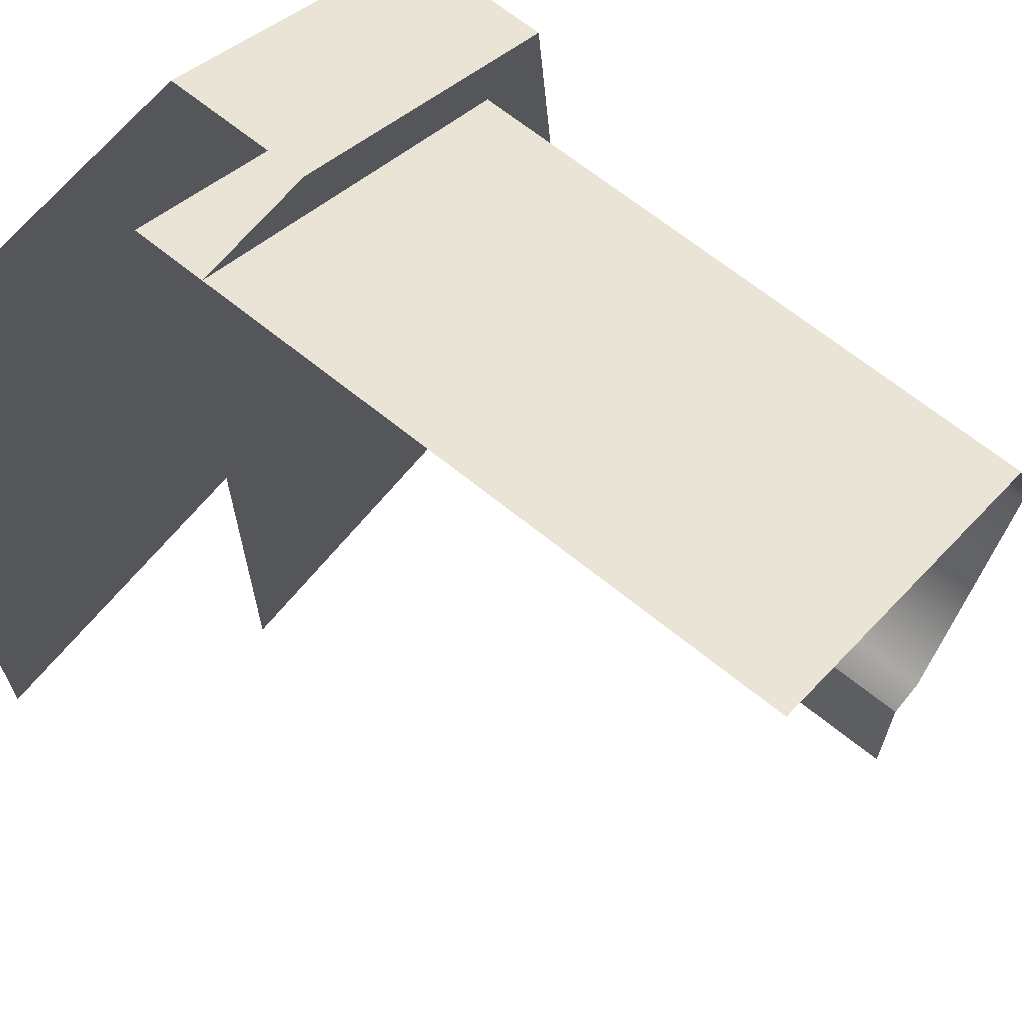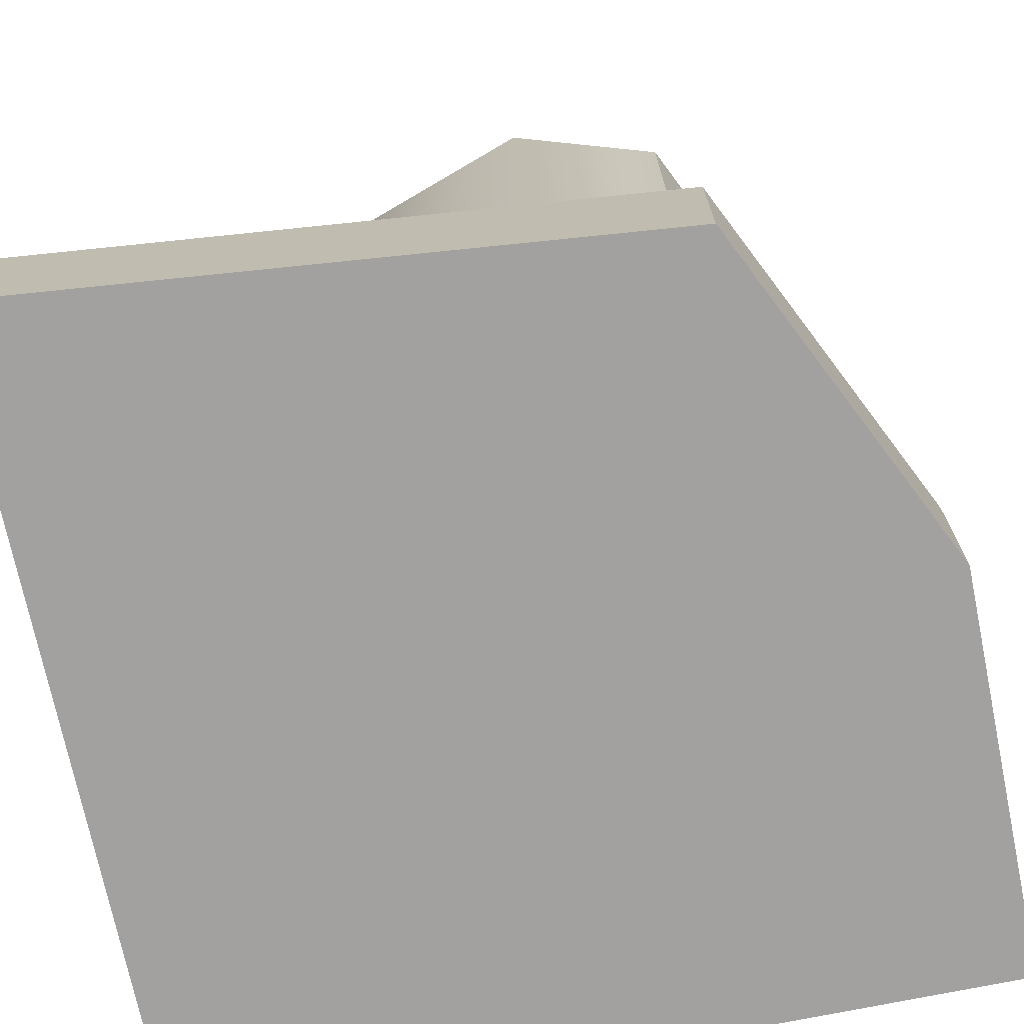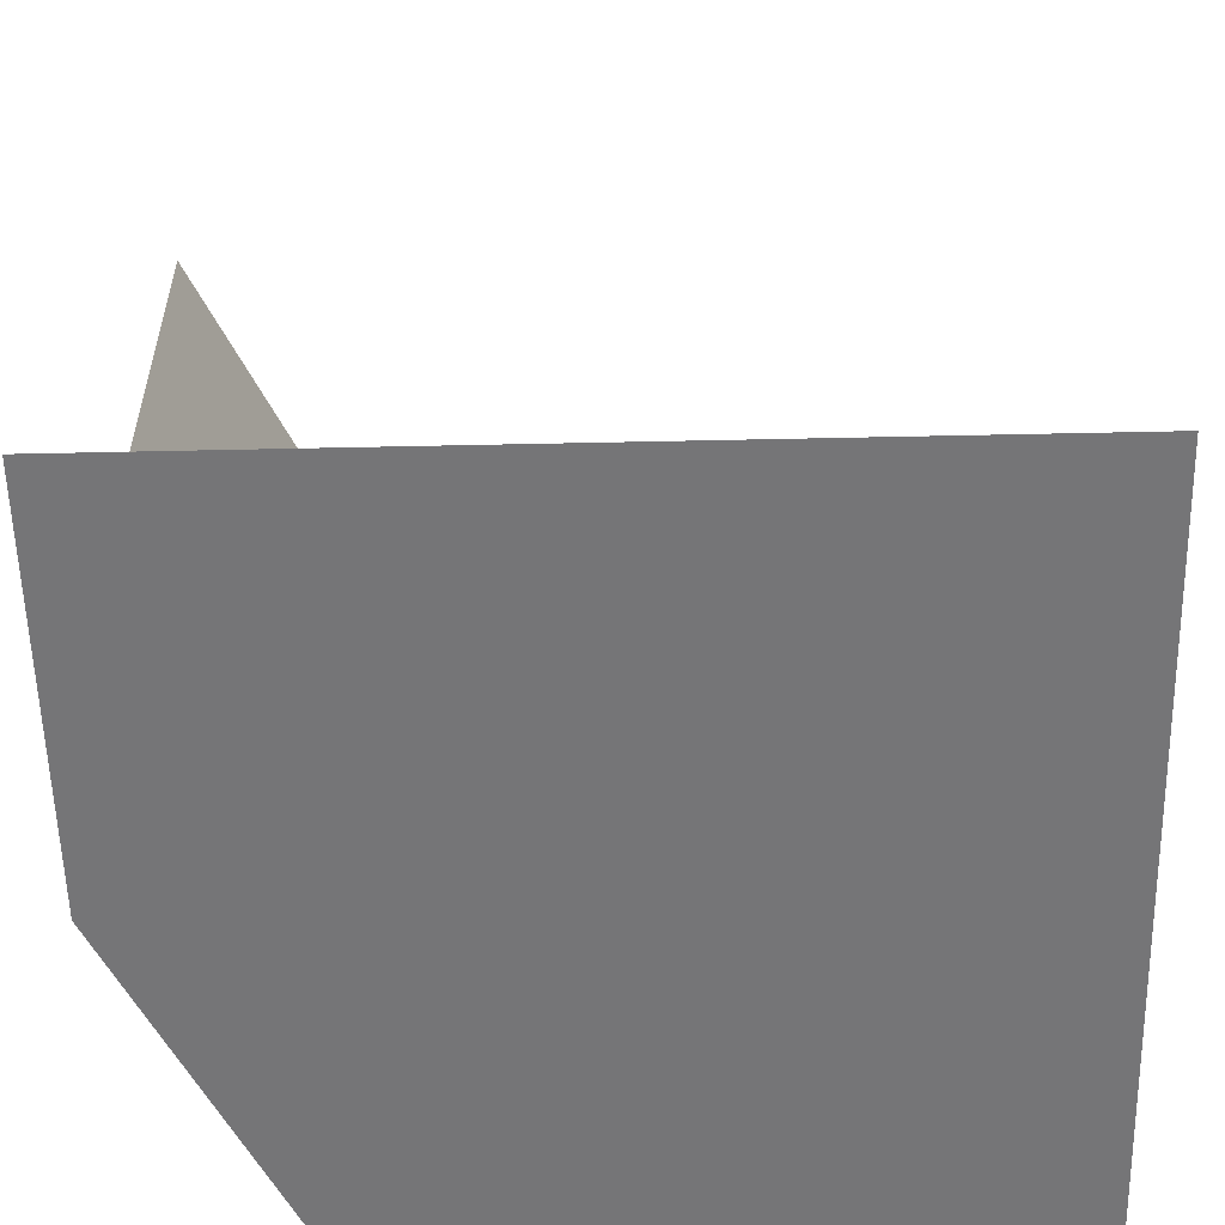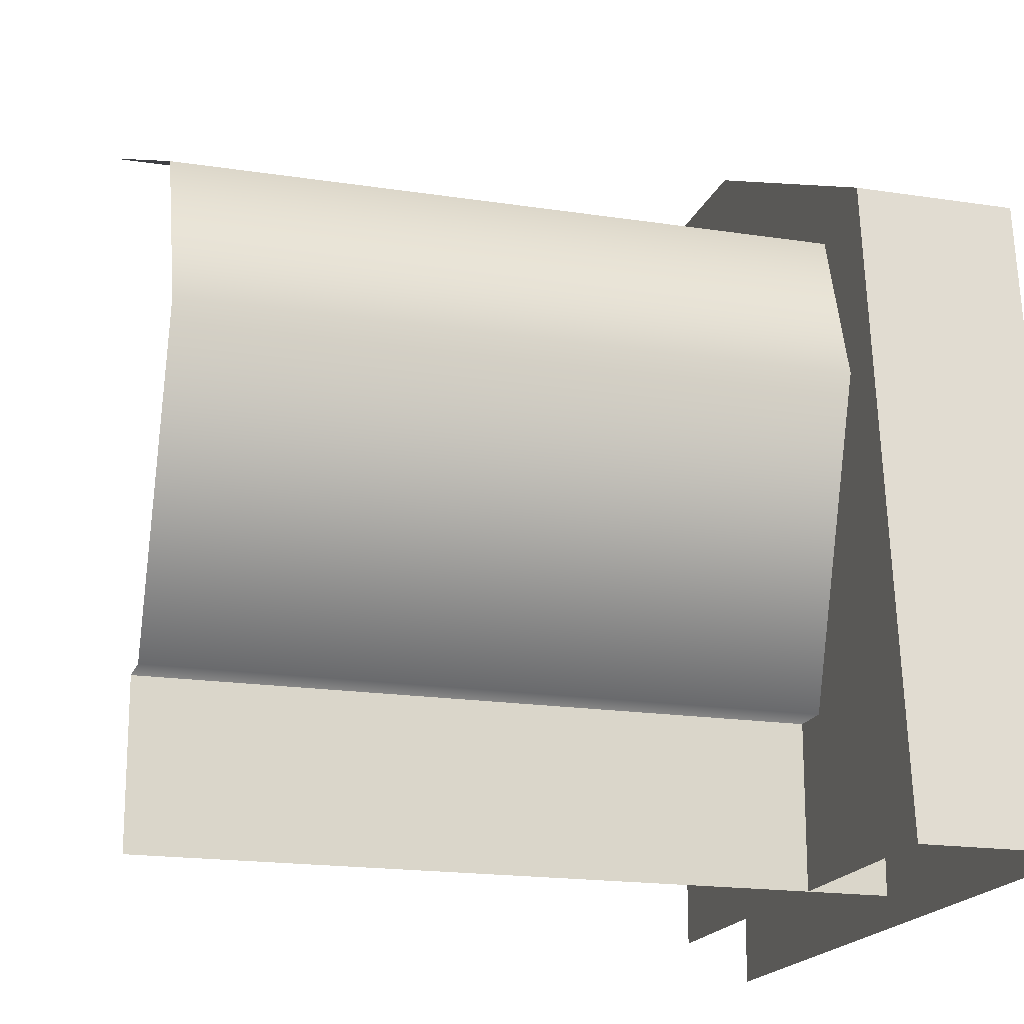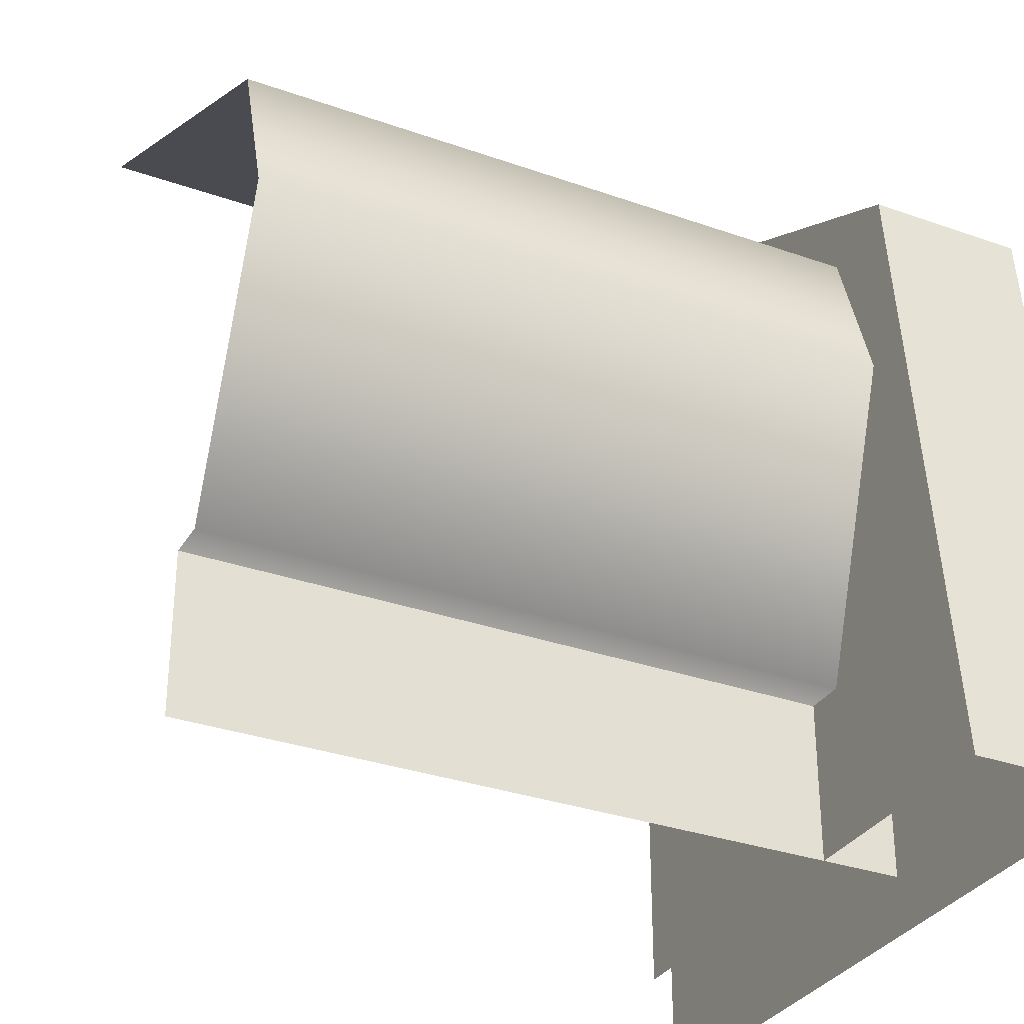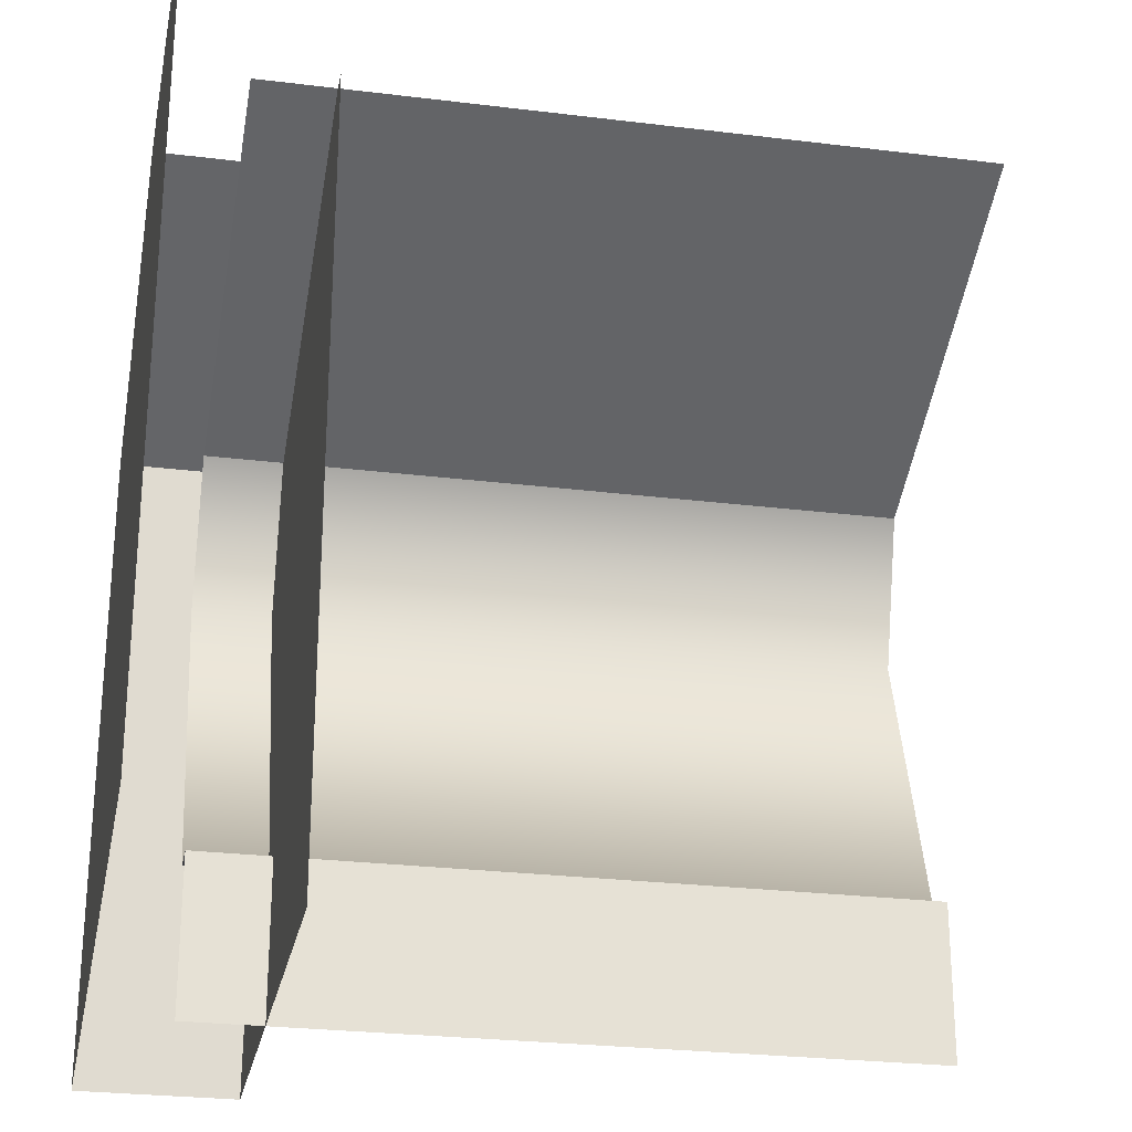
<metadata>
{"format":"obj","ext":"obj","renderer":"f3d","projection":"perspective","resolution":1024,"background":"white","views":[{"elev":66.3,"azim":-50.8,"up":"+Y"},{"elev":-72.2,"azim":101.6,"up":"+Z"},{"elev":-56.6,"azim":-88.7,"up":"+Z"},{"elev":-18.2,"azim":73.3,"up":"+Y"},{"elev":-32.0,"azim":63.5,"up":"+Y"},{"elev":-26.1,"azim":-101.1,"up":"+Y"}]}
</metadata>
<code>
o console_btm_right_Cube.006
v 0.7 0 0.1
v 0.7 0 1
v 0.75 0.2 0.1
v 0.75 0.2 1
v 0.82 0.77 0.1
v 0.33 1 0.1
v 0.82 0.77 1
v 0.33 1 1
v 0.88 0.58 0.1
v 0.88 0.58 1
v 0.7 0.2 0.1
v 0.7 0.2 1
v 0.92 0.8 0.2
v 1 -0 0.2
v 1 0 0
v 0.92 0.8 0
v 0.3 0.8 0.2
v 0.3 -0 0.2
v 0 0 0
v 0 0.8 0
v 0.5 1 0
v 0 1 0
v 0.5 1 0.2
v 0.3 1 0.2
f 11 12 2
f 1 11 2
f 3 4 12
f 5 7 10
f 9 10 4
f 11 3 12
f 9 5 10
f 3 9 4
f 16 13 14
f 23 13 16
f 15 16 14
f 21 23 16
f 18 14 13
f 16 15 19
f 17 13 23
f 21 16 20
f 17 18 13
f 20 16 19
f 24 17 23
f 22 21 20
f 6 8 7
f 5 6 7

</code>
